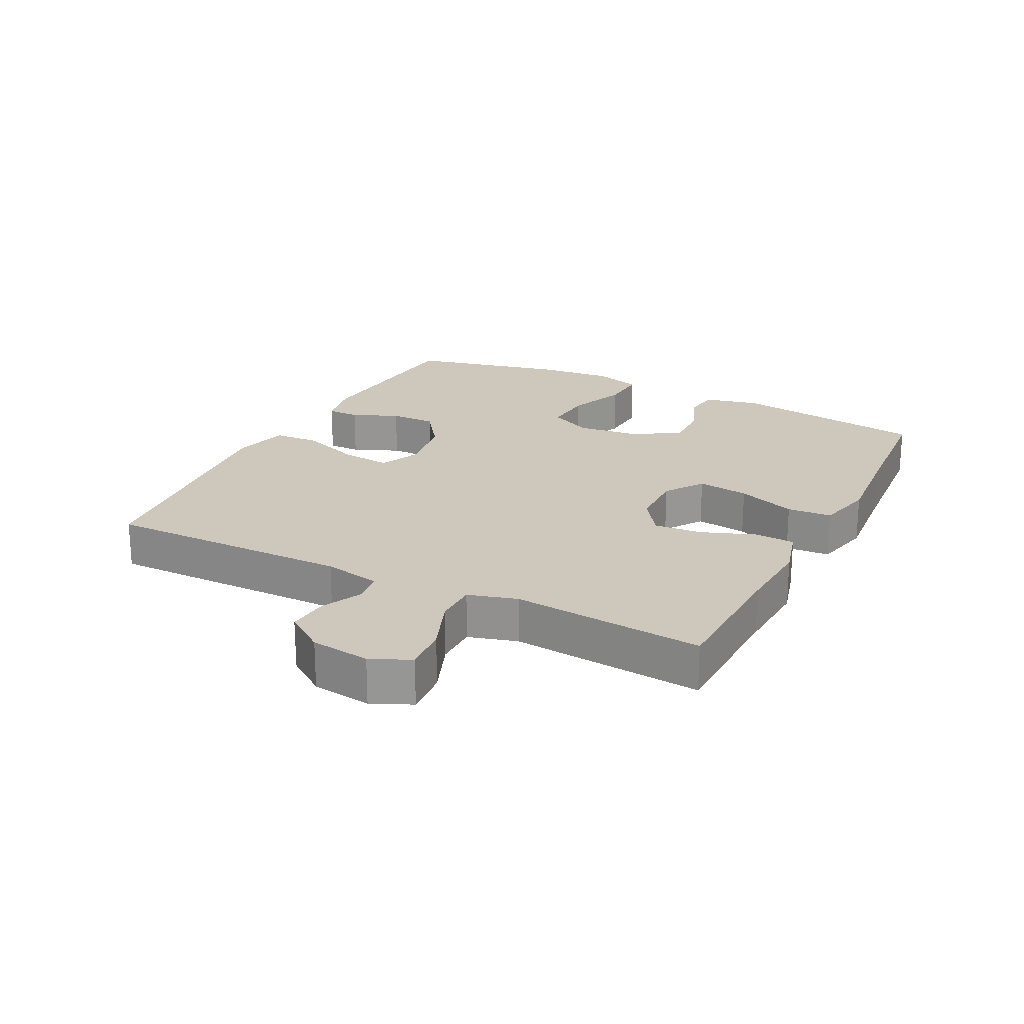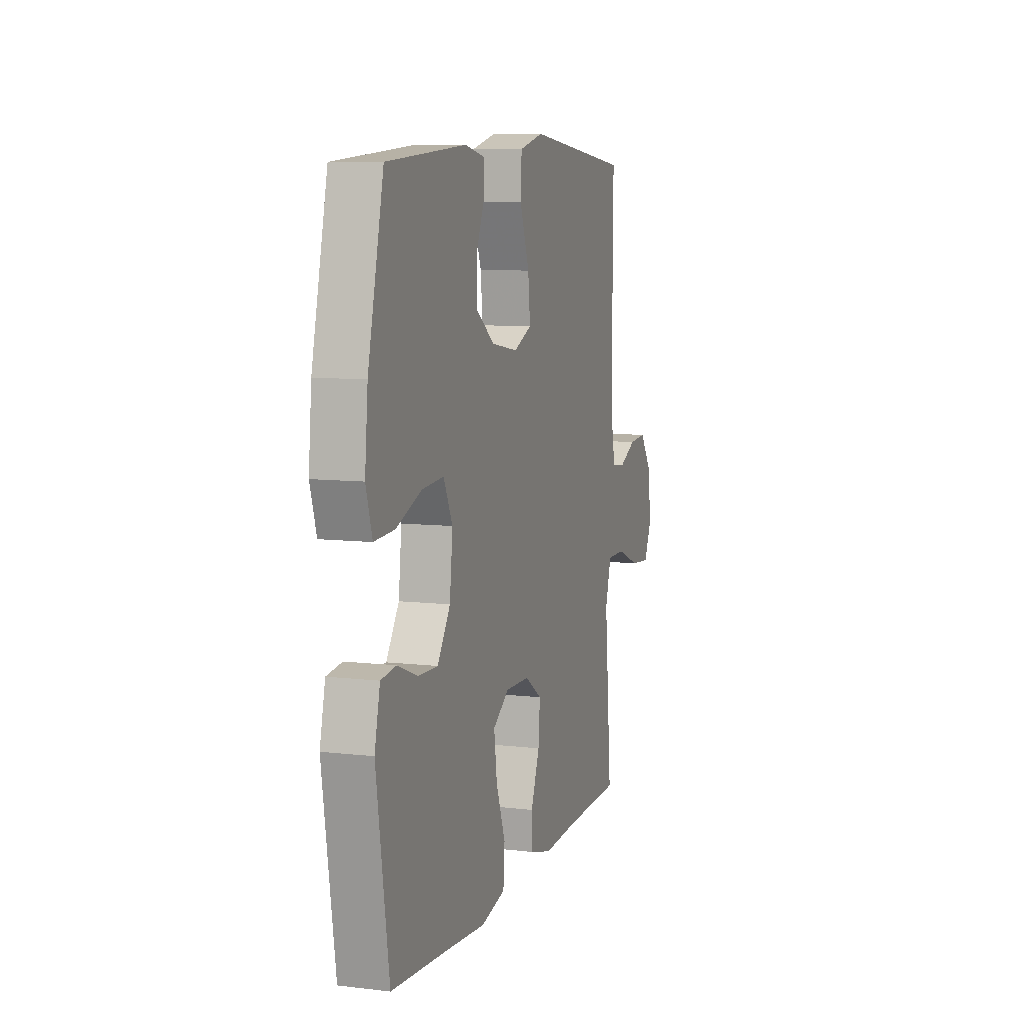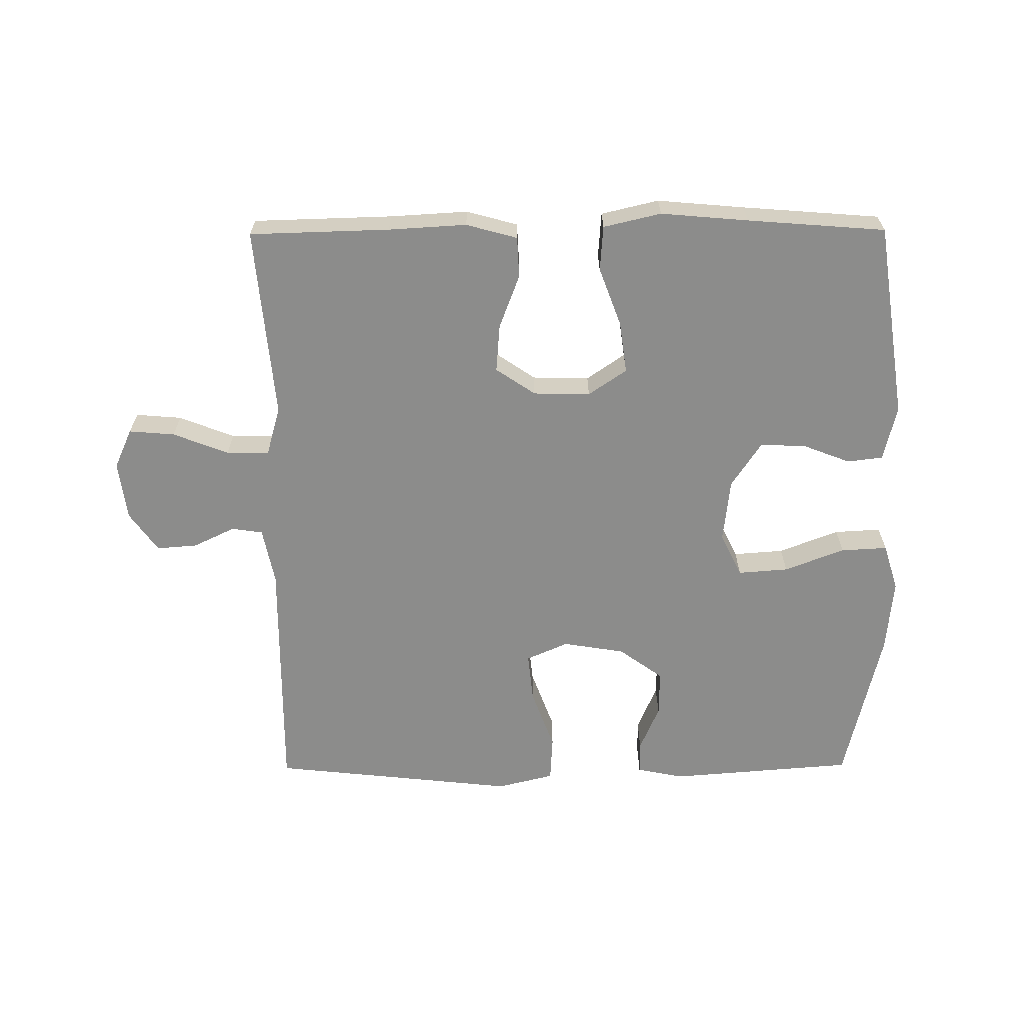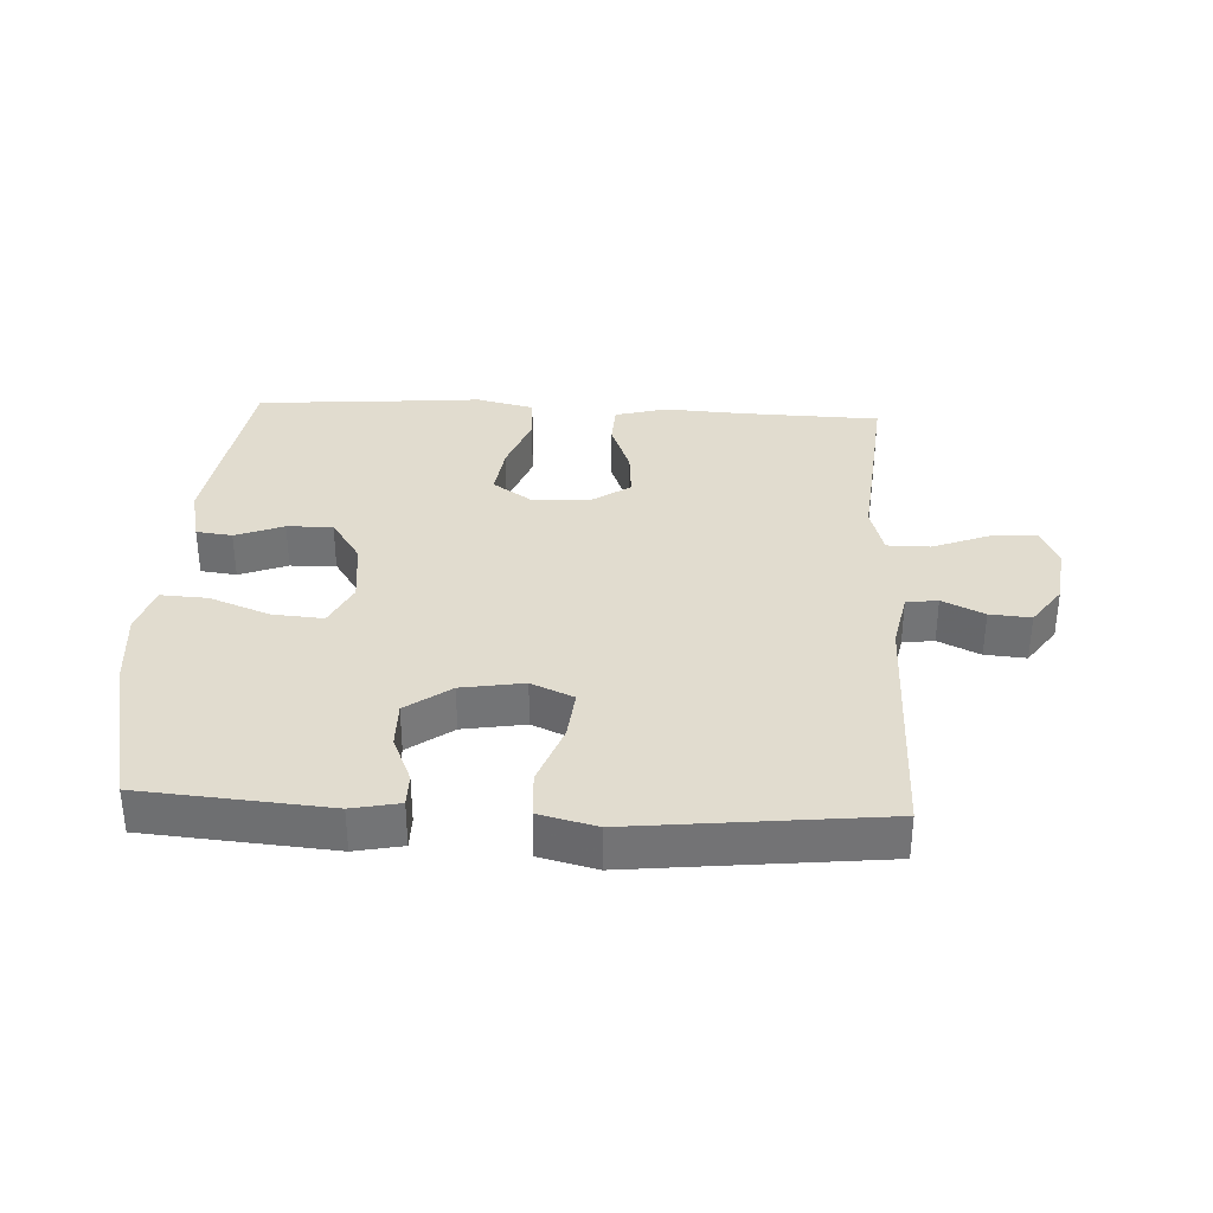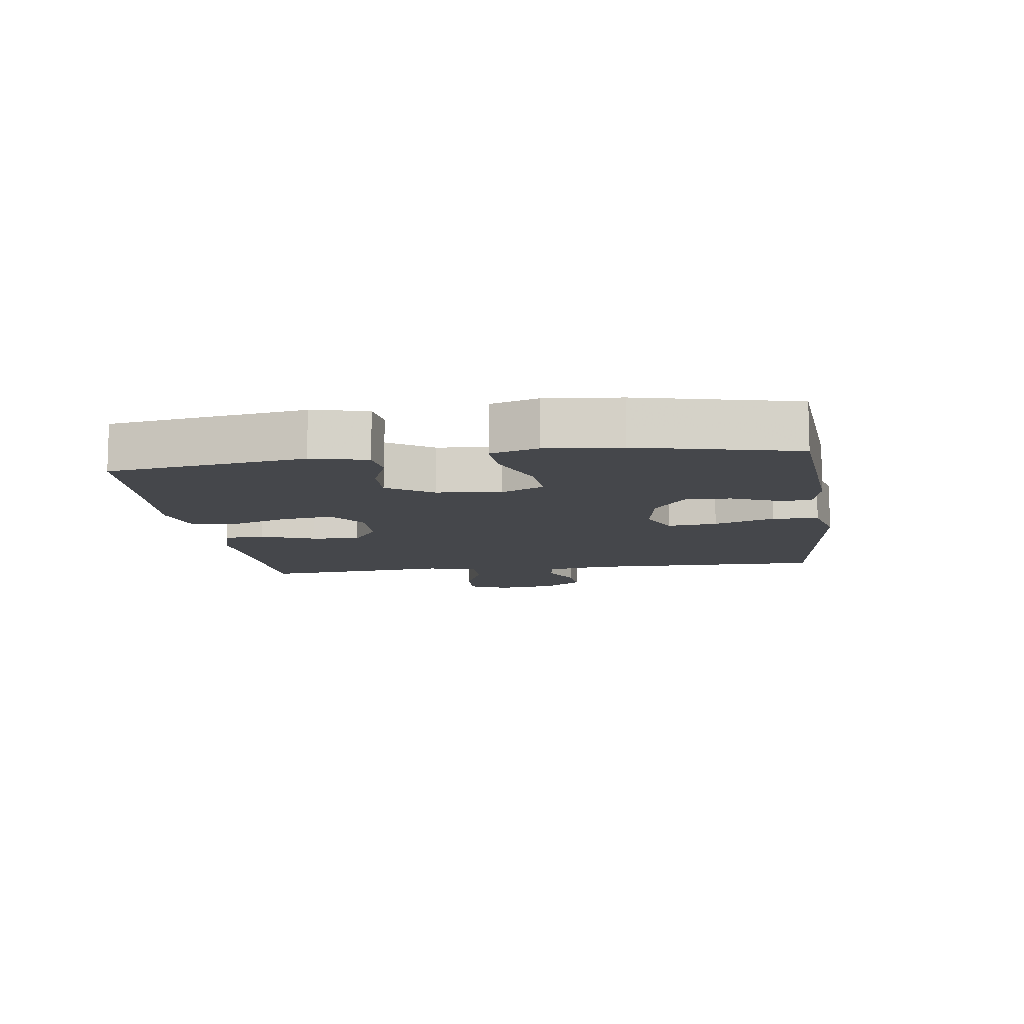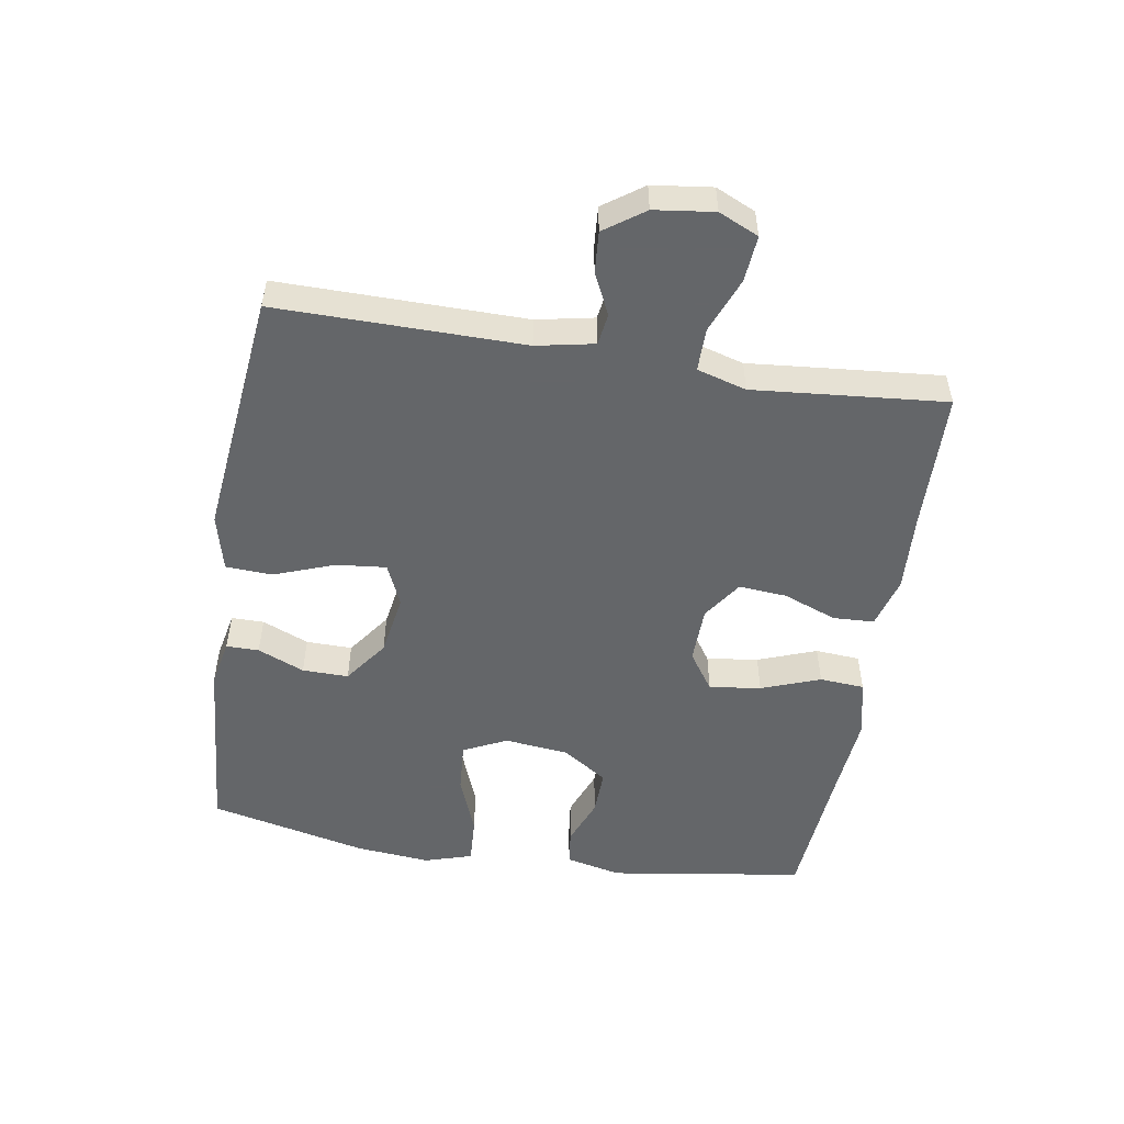
<metadata>
{"format":"obj","ext":"obj","renderer":"f3d","projection":"perspective","resolution":1024,"background":"white","views":[{"elev":21.9,"azim":117.0,"up":"+Y"},{"elev":8.4,"azim":-72.1,"up":"+Z"},{"elev":-64.1,"azim":-179.6,"up":"+Y"},{"elev":34.3,"azim":3.0,"up":"+Y"},{"elev":-10.4,"azim":-82.1,"up":"+Y"},{"elev":-51.7,"azim":80.7,"up":"+Y"}]}
</metadata>
<code>
v -0.5 0.07 -0.5
v -0.546 0.07 -0.194
v -0.526 0.07 -0.107
v -0.47 0.07 -0.1
v -0.395 0.07 -0.129
v -0.324 0.07 -0.131
v -0.277 0.07 -0.06
v -0.266 0.07 0.04
v -0.299 0.07 0.108
v -0.378 0.07 0.102
v -0.472 0.07 0.066
v -0.545 0.07 0.062
v -0.568 0.07 0.136
v -0.557 0.07 0.253
v -0.5 0.07 0.5
v -0.21 0.07 0.523
v -0.136 0.07 0.508
v -0.136 0.07 0.457
v -0.167 0.07 0.384
v -0.168 0.07 0.312
v -0.099 0.07 0.262
v -0.002 0.07 0.246
v 0.064 0.07 0.275
v 0.056 0.07 0.353
v 0.021 0.07 0.448
v 0.025 0.07 0.52
v 0.114 0.07 0.542
v 0.251 0.07 0.527
v 0.5 0.07 0.5
v 0.497 0.07 0.115
v 0.515 0.07 0.025
v 0.564 0.07 0.018
v 0.629 0.07 0.049
v 0.693 0.07 0.054
v 0.737 0.07 -0.008
v 0.749 0.07 -0.101
v 0.721 0.07 -0.163
v 0.649 0.07 -0.157
v 0.562 0.07 -0.123
v 0.495 0.07 -0.123
v 0.473 0.07 -0.2
v 0.484 0.07 -0.32
v 0.5 0.07 -0.5
v 0.281 0.07 -0.506
v 0.159 0.07 -0.513
v 0.079 0.07 -0.491
v 0.076 0.07 -0.427
v 0.108 0.07 -0.343
v 0.114 0.07 -0.268
v 0.052 0.07 -0.226
v -0.037 0.07 -0.224
v -0.097 0.07 -0.265
v -0.086 0.07 -0.346
v -0.052 0.07 -0.438
v -0.057 0.07 -0.508
v -0.147 0.07 -0.529
v -0.284 0.07 -0.517
v -0.5 0 -0.5
v -0.546 0 -0.194
v -0.526 0 -0.107
v -0.47 0 -0.1
v -0.395 0 -0.129
v -0.324 0 -0.131
v -0.277 0 -0.06
v -0.266 0 0.04
v -0.299 0 0.108
v -0.378 0 0.102
v -0.472 0 0.066
v -0.545 0 0.062
v -0.568 0 0.136
v -0.557 0 0.253
v -0.5 0 0.5
v -0.21 0 0.523
v -0.136 0 0.508
v -0.136 0 0.457
v -0.167 0 0.384
v -0.168 0 0.312
v -0.099 0 0.262
v -0.002 0 0.246
v 0.064 0 0.275
v 0.056 0 0.353
v 0.021 0 0.448
v 0.025 0 0.52
v 0.114 0 0.542
v 0.251 0 0.527
v 0.5 0 0.5
v 0.497 0 0.115
v 0.515 0 0.025
v 0.564 0 0.018
v 0.629 0 0.049
v 0.693 0 0.054
v 0.737 0 -0.008
v 0.749 0 -0.101
v 0.721 0 -0.163
v 0.649 0 -0.157
v 0.562 0 -0.123
v 0.495 0 -0.123
v 0.473 0 -0.2
v 0.484 0 -0.32
v 0.5 0 -0.5
v 0.281 0 -0.506
v 0.159 0 -0.513
v 0.079 0 -0.491
v 0.076 0 -0.427
v 0.108 0 -0.343
v 0.114 0 -0.268
v 0.052 0 -0.226
v -0.037 0 -0.224
v -0.097 0 -0.265
v -0.086 0 -0.346
v -0.052 0 -0.438
v -0.057 0 -0.508
v -0.147 0 -0.529
v -0.284 0 -0.517
f 55 56 57
f 54 55 57
f 53 54 57
f 3 4 5
f 2 3 5
f 1 2 5
f 57 1 5
f 53 57 5
f 52 53 5
f 51 52 5 6
f 50 51 6 7
f 46 47 48
f 45 46 48
f 44 45 48
f 44 48 49
f 43 44 49
f 42 43 49
f 41 42 49
f 40 41 49 50
f 37 38 39
f 36 37 39
f 35 36 39
f 34 35 39
f 33 34 39
f 32 33 39
f 31 32 39 40
f 50 7 8
f 40 50 8
f 31 40 8
f 30 31 8
f 26 27 28
f 25 26 28
f 24 25 28
f 28 29 30
f 24 28 30
f 23 24 30
f 17 18 19
f 16 17 19
f 15 16 19
f 14 15 19
f 13 14 19
f 12 13 19
f 11 12 19
f 10 11 19
f 9 10 19 20
f 30 8 9
f 23 30 9
f 22 23 9
f 9 20 21
f 9 21 22
f 114 113 112
f 114 112 111
f 114 111 110
f 62 61 60
f 62 60 59
f 62 59 58
f 62 58 114
f 62 114 110
f 62 110 109
f 63 62 109 108
f 64 63 108 107
f 105 104 103
f 105 103 102
f 105 102 101
f 106 105 101
f 106 101 100
f 106 100 99
f 106 99 98
f 107 106 98 97
f 96 95 94
f 96 94 93
f 96 93 92
f 96 92 91
f 96 91 90
f 96 90 89
f 97 96 89 88
f 65 64 107
f 65 107 97
f 65 97 88
f 65 88 87
f 85 84 83
f 85 83 82
f 85 82 81
f 87 86 85
f 87 85 81
f 87 81 80
f 76 75 74
f 76 74 73
f 76 73 72
f 76 72 71
f 76 71 70
f 76 70 69
f 76 69 68
f 76 68 67
f 77 76 67 66
f 66 65 87
f 66 87 80
f 66 80 79
f 78 77 66
f 79 78 66
f 1 58 59 2
f 2 59 60 3
f 3 60 61 4
f 4 61 62 5
f 5 62 63 6
f 6 63 64 7
f 7 64 65 8
f 8 65 66 9
f 9 66 67 10
f 10 67 68 11
f 11 68 69 12
f 12 69 70 13
f 13 70 71 14
f 14 71 72 15
f 15 72 73 16
f 16 73 74 17
f 17 74 75 18
f 18 75 76 19
f 19 76 77 20
f 20 77 78 21
f 21 78 79 22
f 22 79 80 23
f 23 80 81 24
f 24 81 82 25
f 25 82 83 26
f 26 83 84 27
f 27 84 85 28
f 28 85 86 29
f 29 86 87 30
f 30 87 88 31
f 31 88 89 32
f 32 89 90 33
f 33 90 91 34
f 34 91 92 35
f 35 92 93 36
f 36 93 94 37
f 37 94 95 38
f 38 95 96 39
f 39 96 97 40
f 40 97 98 41
f 41 98 99 42
f 42 99 100 43
f 43 100 101 44
f 44 101 102 45
f 45 102 103 46
f 46 103 104 47
f 47 104 105 48
f 48 105 106 49
f 49 106 107 50
f 50 107 108 51
f 51 108 109 52
f 52 109 110 53
f 53 110 111 54
f 54 111 112 55
f 55 112 113 56
f 56 113 114 57
f 57 114 58 1

</code>
